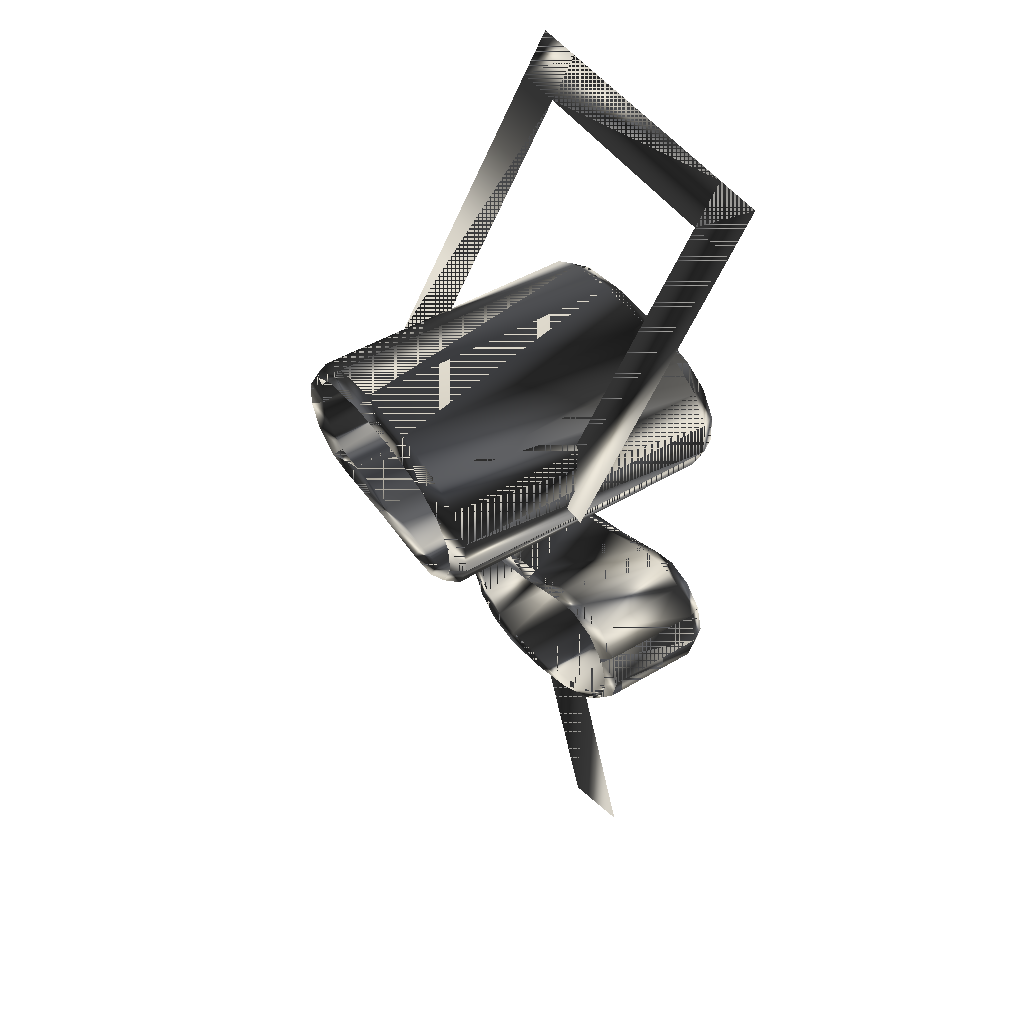
<metadata>
{"format":"obj","ext":"obj","renderer":"f3d","projection":"perspective","resolution":1024,"background":"white","views":[{"elev":48.7,"azim":56.6,"up":"+Y"}]}
</metadata>
<code>
g SM_messkit
v 6.907 20.58 0.4752
v 4.699 18.7 1.565
v 6.907 7.039 8.295
v -7.67 20.58 0.4752
v -5.461 18.7 1.565
v -7.67 7.039 8.295
v 3.843 -10.43 5.406
v 0.4678 -11.8 5.406
v 7.219 -18.79 5.406
v 3.844 -20.15 5.406
v 4.699 7.039 8.295
v -5.461 7.039 8.295
v 6.907 18.7 1.565
v -7.67 18.7 1.565
v -5.461 20.58 0.4752
v 4.699 20.58 0.4752
v 3.843 -10.43 5.406
v 0.4678 -11.8 5.406
v 3.827 -10.39 2.213
v 0.4518 -11.76 2.213
v 5.559 6.336 0.1467
v 5.559 6.336 0.1467
v -5.976 7.578 1.082
v 1.074 9.578 1.08
v 3.526 9.824 0.8401
v -4.294 9.827 13.48
v -5.698 9.081 0.8401
v -4.558 4.61 1.082
v 5.289 6.383 1.079
v 5.289 6.383 1.079
v 5.953 6.266 13.48
v 5.953 6.266 13.48
v -4.798 3.975 0.8401
v -6.721 6.269 13.48
v 3.879 -3.597 5.677
v -4.839 -9.666 0.2617
v -4.839 -9.666 0.2617
v -4.868 -9.675 5.986
v -4.868 -9.675 5.986
v 6.574 -6.498 0.2617
v 4.03 3.973 13.48
v -4.852 -9.672 1.108
v -4.852 -9.672 1.108
v 5.604 -9.211 5.677
v 4.93 9.078 13.48
v -4.554 4.602 13.65
v 3.496 -10.52 0.9551
v 0.5708 -11.28 1.109
v -3.229 -11.97 5.677
v 4.001 -3.985 1.111
v 3.893 -3.998 0.2617
v 3.754 4.613 1.079
v 4.03 3.973 0.8401
v -4.183 -7.045 6.279
v -4.307 -6.902 0.9551
v -6.721 6.267 0.8401
v -1.732 -11.75 0.2617
v 1.074 10.25 13.48
v -1.849 10.25 0.8401
v -4.089 -7.258 1.108
v 4.452 8.57 1.079
v -4.123 9.173 1.082
v 0.786 -11.62 5.677
v 5.818 7.809 0.8401
v 5.463 -8.821 1.111
v 6.521 -5.002 0.9551
v -3.134 -11.58 1.108
v -4.798 3.975 13.48
v 3.326 9.185 13.64
v 3.762 4.604 13.64
v -6.21 7.675 0.1467
v -6.587 7.812 13.48
v -1.849 9.587 13.65
v -5.255 8.575 13.65
v -4.528 -11.13 0.9551
v 5.299 4.861 0.8401
v -4.661 4.352 0.1467
v 6.626 -7.994 0.9551
v 6.612 -6.465 5.989
v 6.608 -6.461 1.111
v 5.388 -3.945 5.677
v -6.093 6.378 1.082
v 3.457 9.429 0.1467
v 5.304 6.381 13.64
v 5.304 6.381 13.64
v -6.067 4.863 0.8401
v -5.151 -8.201 5.677
v 5.187 7.584 13.64
v 5.818 7.809 13.48
v -6.096 6.379 13.65
v -2.287 -9.148 0.774
v -2.287 -9.148 0.774
v 5.299 4.861 13.48
v -6.067 4.863 13.48
v -4.294 9.827 0.8401
v 4.93 9.078 0.8401
v -5.698 9.081 13.48
v 5.392 -8.871 0.2617
v 5.272 -4.284 1.111
v 4.782 5.289 13.64
v 5.953 6.266 0.8401
v 5.953 6.266 0.8401
v -6.587 7.812 0.8401
v 3.995 -3.979 5.989
v -3.629 6.813 0.7606
v 3.893 4.349 0.1467
v -5.151 -8.201 0.9551
v -4.039 -7.2 0.2617
v -1.648 -12.14 0.9551
v 3.879 -3.597 0.9551
v 3.526 9.824 13.48
v -4.528 -11.13 5.677
v -5.574 5.288 13.65
v 1.074 10.25 0.8401
v -4.225 9.432 0.1467
v 6.522 -5.003 5.677
v 6.626 -7.994 5.677
v -1.849 10.25 13.48
v -4.118 9.184 13.65
v -1.849 9.578 1.081
v 0.5747 -11.29 5.987
v 1.074 9.587 13.64
v -5.573 5.292 1.082
v -5.979 7.582 13.65
v 4.77 5.296 1.079
v 5.173 7.581 1.079
v 2.837 6.815 0.7605
v 2.837 6.815 0.7605
v 5.388 -3.945 0.9551
v 4.463 8.577 13.64
v -5.255 8.567 1.082
v -3.255 3.84 0.8401
v 3.319 9.177 1.079
v -2.927 -6.198 5.677
v 4.007 -6.604 0.7741
v -3.229 -11.97 0.9551
v -5.231 -9.749 0.9551
v -5.231 -9.749 0.9551
v 6.975 -6.484 0.9551
v -4.796 -8.356 1.108
v 0.786 -11.62 0.9551
v 6.226 -5.189 1.111
v 5.604 -9.211 0.9551
v -4.244 -10.85 1.108
v 3.91 4.373 14.08
v -1.648 -12.14 5.677
v 3.416 -10.13 1.111
v -5.231 -9.749 5.677
v -5.231 -9.749 5.677
v 6.975 -6.484 5.677
v 3.43 9.403 14.08
v 3.496 -10.52 5.677
v -3.255 3.84 13.48
v -4.811 -8.354 5.986
v -2.927 -6.198 0.9551
v -4.257 -10.86 5.986
v -3.142 -11.59 5.986
v -1.784 -11.76 5.986
v -1.781 -11.75 1.108
v 5.462 -8.834 5.989
v 6.317 -7.765 5.989
v 6.315 -7.756 1.111
v -3.309 4.505 13.65
v 6.229 -5.189 5.989
v 5.271 -4.279 5.989
v -4.707 4.37 14.08
v 3.42 -10.14 5.988
v -1.849 9.82 14.08
v 4.084 -6.555 0.1362
v 5.2 -4.299 0.2617
v 2.487 3.838 0.8401
v 5.476 7.651 14.08
v -5.76 5.121 0.1467
v -4.23 -10.86 0.2617
v 5.442 7.672 0.1467
v 3.346 -10.15 0.2617
v -1.849 9.85 0.1467
v -0.384 3.93 13.48
v 2.487 3.838 13.48
v -0.384 3.93 0.8401
v -0.384 4.606 1.08
v -0.384 4.597 13.65
v 2.517 4.506 13.64
v -5.478 8.74 14.08
v 3.878 -3.785 6.273
v -0.06356 -5.623 1.11
v -0.06729 -5.614 5.987
v -4.307 -6.902 5.677
v -2.401 -9.172 0.1362
v -2.401 -9.172 0.1362
v 1.074 9.82 14.08
v -3.318 4.513 1.082
v 2.514 4.516 1.079
v 5.031 5.127 14.08
v 5.605 6.328 14.08
v 5.605 6.328 14.08
v -5.829 5.124 14.08
v -6.274 7.648 14.08
v -6.403 6.325 14.08
v 4.68 8.743 14.08
v 2.742 -4.369 5.989
v 2.398 -4.05 0.9551
v -2.929 -6.663 5.986
v -4.101 -7.252 5.986
v -0.2304 -5.209 5.677
v 2.398 -4.05 5.677
v -0.2304 -5.209 0.9551
v 0.7967 -11.45 6.278
v 3.386 -10.41 6.275
v -4.227 9.401 14.08
v -1.638 -11.95 6.279
v -4.769 -8.324 0.2617
v 6.182 -5.216 0.2617
v 4.992 5.119 0.1467
v -6.327 6.339 0.1467
v 2.754 -4.374 1.111
v -2.922 -6.672 1.108
v 0.6358 -11.24 0.2617
v 6.272 -7.805 0.2617
v 1.074 9.85 0.1467
v -5.44 8.774 0.1467
v -3.105 -11.59 0.2617
v 4.672 8.771 0.1467
v -0.3873 -8.908 0.774
v -0.3873 -8.908 0.774
v -5.011 -8.268 6.279
v -5.101 -9.719 6.279
v -5.101 -9.719 6.279
v -4.429 -11.01 6.279
v -3.175 -11.79 6.279
v 6.448 -7.897 6.273
v 1.074 7.258 0.7605
v 1.074 7.258 0.7605
v 6.808 -6.464 6.273
v 6.396 -5.071 6.273
v 5.451 -9.078 6.273
v 5.324 -4.089 6.273
v -0.384 4.356 14.08
v -0.1555 -5.397 6.276
v 2.458 -7.758 0.7741
v 2.458 -7.758 0.7741
v -0.08254 -5.575 0.2617
v -0.384 4.325 0.1467
v -1.849 7.258 0.7605
v -1.849 7.258 0.7605
v -2.839 -6.376 6.279
v 2.447 -4.237 6.273
v -3.337 4.263 14.08
v 2.54 4.266 14.08
v -2.844 -6.591 0.2617
v 2.557 4.232 0.1467
v 2.61 -4.39 0.2617
v -3.325 4.235 0.1467
v 2.458 -7.758 0.1362
v 2.458 -7.758 0.1362
v -0.3873 -8.908 0.1362
v -0.3873 -8.908 0.1362
v -3.714 6.798 0.1531
v 2.946 6.796 0.1531
v 2.946 6.796 0.1531
v 1.032 -8.334 0.7741
v 1.032 -8.334 0.7741
v -0.384 7.258 0.7605
v -0.384 7.258 0.7605
v -1.849 7.258 0.1531
v -1.849 7.258 0.1531
v 1.074 7.258 0.1531
v 1.074 7.258 0.1531
v 5.953 6.265 13.48
v -6.721 6.267 13.48
v 5.953 6.265 0.8401
v -6.721 6.269 0.8401
v 5.303 6.379 13.64
v -5.232 -9.747 5.677
v 5.289 6.382 1.079
v -6.093 6.38 1.082
v -6.095 6.378 13.65
v -4.868 -9.673 5.986
v 6.521 -5.002 5.677
v -5.232 -9.747 0.9551
v 6.522 -5.003 0.9551
v -4.853 -9.67 1.108
v 6.227 -5.191 1.111
v 6.228 -5.188 5.989
v -5.101 -9.718 6.279
v -4.84 -9.664 0.2617
v 5.558 6.334 0.1467
v 5.605 6.326 14.08
v 6.395 -5.07 6.273
v -6.402 6.324 14.08
v 6.181 -5.214 0.2617
v -6.326 6.337 0.1467
v 1.032 -8.334 0.1362
v 1.032 -8.334 0.1362
v -0.384 7.258 0.1531
v -0.384 7.258 0.1531
f 3 13 11
f 2 16 5
f 5 15 14
f 14 6 5
f 4 14 15
f 15 5 16
f 2 11 13
f 16 2 1
f 13 1 2
f 8 10 7
f 9 7 10
f 12 5 6
f 11 13 3
f 5 16 2
f 14 15 5
f 5 6 14
f 15 14 4
f 16 5 15
f 13 11 2
f 1 2 16
f 2 1 13
f 7 10 8
f 10 7 9
f 6 5 12
f 17 19 18
f 20 18 19
f 220 295 265
f 24 120 233
f 120 24 73
f 122 73 24
f 111 25 58
f 114 59 58
f 97 27 72
f 296 243 266
f 131 74 124
f 192 181 245
f 180 178 132
f 25 111 96
f 182 183 181
f 133 69 24
f 272 34 103
f 153 132 178
f 82 113 123
f 192 163 181
f 176 218 254
f 134 205 155
f 207 205 202
f 262 241 186
f 93 76 269
f 52 70 100
f 141 63 109
f 217 186 203
f 121 167 48
f 147 48 167
f 89 64 45
f 61 130 69
f 123 113 46
f 94 86 68
f 152 63 47
f 47 143 152
f 159 158 48
f 48 147 225
f 144 156 157
f 112 75 49
f 187 186 201
f 99 165 104
f 81 129 35
f 294 242 255
f 52 100 125
f 264 245 181
f 271 269 76
f 251 243 267
f 188 55 87
f 140 154 278
f 107 87 55
f 250 242 256
f 33 68 86
f 173 258 77
f 136 49 75
f 218 293 254
f 58 118 191
f 118 58 59
f 59 95 118
f 59 114 177
f 186 217 262
f 60 154 140
f 126 130 61
f 127 133 24
f 244 263 120
f 62 74 131
f 121 48 158
f 146 109 63
f 64 89 101
f 223 259 83
f 240 261 147
f 65 161 162
f 162 161 79
f 66 291 170
f 144 157 67
f 91 159 48
f 163 248 238
f 166 46 197
f 151 69 200
f 191 168 122
f 194 100 145
f 178 238 153
f 177 220 265
f 103 72 27
f 72 103 34
f 198 124 184
f 73 122 168
f 73 119 120
f 119 73 168
f 74 184 124
f 222 189 57
f 75 112 137
f 76 93 53
f 76 214 287
f 86 77 33
f 243 180 132
f 44 143 117
f 78 219 40
f 281 116 139
f 139 150 78
f 142 165 99
f 142 284 165
f 129 81 66
f 279 66 81
f 23 90 276
f 105 82 123
f 220 177 114
f 96 83 25
f 269 288 93
f 29 84 88
f 56 292 173
f 86 94 56
f 226 87 285
f 87 107 274
f 45 200 89
f 195 31 172
f 31 101 89
f 89 172 31
f 34 199 72
f 82 277 113
f 92 60 140
f 91 144 67
f 145 41 194
f 41 53 93
f 270 56 94
f 197 94 166
f 27 221 71
f 27 97 95
f 96 223 83
f 96 45 64
f 26 95 97
f 168 210 119
f 218 176 141
f 143 47 98
f 99 104 50
f 135 99 50
f 100 194 273
f 125 100 273
f 101 21 175
f 76 287 271
f 103 215 272
f 27 71 103
f 239 187 201
f 185 104 237
f 105 23 276
f 105 62 131
f 243 251 171
f 53 214 76
f 107 212 286
f 280 274 107
f 55 212 107
f 242 250 155
f 136 222 57
f 109 57 141
f 242 207 202
f 66 170 129
f 200 45 151
f 45 96 111
f 148 137 112
f 229 112 230
f 94 197 270
f 290 270 197
f 25 83 114
f 114 58 25
f 95 221 27
f 95 59 115
f 150 139 116
f 289 279 237
f 231 117 234
f 117 78 150
f 26 118 95
f 168 191 118
f 119 210 74
f 62 119 74
f 62 120 119
f 120 62 105
f 63 152 208
f 63 208 211
f 191 122 69
f 122 24 69
f 123 46 28
f 105 123 28
f 124 198 90
f 23 124 90
f 125 273 275
f 128 52 125
f 29 88 126
f 127 126 61
f 127 29 126
f 128 125 275
f 129 51 110
f 110 35 129
f 130 200 69
f 126 88 130
f 131 124 23
f 105 131 23
f 132 153 33
f 33 253 132
f 61 69 133
f 127 61 133
f 134 155 188
f 246 239 134
f 135 142 99
f 135 65 162
f 109 146 136
f 136 57 109
f 137 36 174
f 107 286 280
f 78 40 139
f 139 213 281
f 140 278 282
f 92 140 282
f 47 141 176
f 141 47 63
f 135 80 283
f 80 164 283
f 143 219 78
f 78 117 143
f 42 156 144
f 91 42 144
f 183 182 238
f 70 145 100
f 49 136 146
f 211 146 63
f 147 65 135
f 65 147 160
f 274 285 87
f 112 229 148
f 150 234 117
f 116 235 150
f 151 111 58
f 111 151 45
f 44 152 143
f 209 208 152
f 68 33 153
f 248 153 238
f 60 204 154
f 87 226 188
f 55 188 155
f 155 108 55
f 42 38 156
f 227 148 229
f 49 230 112
f 67 157 158
f 230 49 211
f 146 211 49
f 67 158 159
f 91 67 159
f 65 160 161
f 167 160 147
f 117 231 44
f 236 44 231
f 135 162 80
f 162 79 80
f 46 166 163
f 28 46 163
f 234 150 235
f 80 79 164
f 81 237 279
f 237 81 185
f 153 248 68
f 68 166 94
f 152 44 209
f 236 209 44
f 210 168 26
f 118 26 168
f 291 169 170
f 219 169 40
f 129 170 51
f 170 169 51
f 53 41 171
f 171 106 53
f 88 172 130
f 172 88 195
f 86 173 77
f 56 173 86
f 137 174 75
f 75 222 136
f 64 223 96
f 101 175 64
f 176 98 47
f 98 176 169
f 115 177 258
f 177 115 59
f 179 178 171
f 178 179 238
f 179 171 41
f 41 145 179
f 180 171 178
f 171 180 243
f 193 181 183
f 181 193 264
f 238 182 163
f 182 181 163
f 183 249 70
f 193 183 70
f 184 97 198
f 97 184 26
f 35 185 81
f 205 134 239
f 216 201 186
f 216 186 241
f 203 187 239
f 187 203 186
f 54 188 226
f 188 54 134
f 212 190 286
f 36 189 174
f 58 191 151
f 69 151 191
f 28 163 192
f 105 28 192
f 193 70 52
f 128 193 52
f 194 93 288
f 93 194 41
f 84 195 88
f 288 273 194
f 113 197 46
f 197 113 290
f 198 72 199
f 72 198 97
f 277 290 113
f 199 90 198
f 172 89 200
f 200 130 172
f 104 185 201
f 50 104 201
f 110 252 202
f 202 206 110
f 239 246 203
f 217 203 204
f 204 54 154
f 203 246 204
f 205 239 206
f 206 202 205
f 35 110 206
f 206 247 35
f 207 155 205
f 155 207 242
f 208 209 121
f 208 121 158
f 167 121 209
f 160 167 209
f 210 26 184
f 184 74 210
f 158 211 208
f 211 158 230
f 55 108 212
f 108 190 212
f 139 40 213
f 40 169 213
f 106 260 214
f 53 106 214
f 221 258 71
f 103 71 215
f 50 201 216
f 135 50 216
f 217 204 60
f 92 217 60
f 218 141 57
f 57 189 218
f 98 169 219
f 143 98 219
f 83 259 220
f 220 114 83
f 115 258 221
f 95 115 221
f 75 174 222
f 174 189 222
f 175 259 223
f 64 175 223
f 48 225 91
f 217 92 224
f 154 226 278
f 226 154 54
f 38 227 156
f 285 278 226
f 156 229 157
f 229 156 227
f 157 230 158
f 230 157 229
f 161 231 79
f 231 161 236
f 193 128 232
f 24 233 127
f 79 234 164
f 234 79 231
f 284 289 165
f 235 164 234
f 160 236 161
f 209 236 160
f 165 237 104
f 237 165 289
f 249 238 179
f 238 249 183
f 247 206 239
f 201 247 239
f 135 216 241
f 135 240 147
f 252 169 242
f 202 252 242
f 253 258 243
f 132 253 243
f 105 244 120
f 105 192 245
f 246 134 54
f 54 204 246
f 185 35 247
f 247 201 185
f 166 68 248
f 248 163 166
f 249 179 145
f 145 70 249
f 250 190 108
f 155 250 108
f 251 260 106
f 171 251 106
f 51 169 252
f 110 51 252
f 77 258 253
f 33 77 253
f 169 255 242
f 254 169 176
f 257 218 189
f 256 190 250
f 292 258 173
f 71 258 215
f 21 259 175
f 214 260 287
f 224 262 217
f 147 261 225
f 232 264 193
f 120 263 233
f 265 258 177
f 258 266 243
f 267 260 251
f 268 220 259
f 269 271 32
f 32 196 269
f 34 272 270
f 270 290 34
f 102 32 271
f 271 22 102
f 56 270 272
f 272 292 56
f 273 288 85
f 275 273 85
f 274 280 149
f 149 228 274
f 275 85 30
f 128 275 30
f 276 277 82
f 105 276 82
f 90 199 277
f 276 90 277
f 278 285 39
f 282 278 39
f 116 281 279
f 279 289 116
f 138 149 280
f 280 37 138
f 66 279 281
f 281 291 66
f 282 39 43
f 92 282 43
f 283 284 142
f 135 283 142
f 164 235 284
f 283 164 284
f 285 274 228
f 228 39 285
f 286 190 37
f 280 286 37
f 287 260 22
f 271 287 22
f 288 269 196
f 196 85 288
f 235 116 289
f 289 284 235
f 199 34 290
f 290 277 199
f 213 169 291
f 281 213 291
f 215 258 292
f 272 215 292
f 294 256 242
f 257 293 218
f 296 267 243
f 268 295 220
f 18 19 17
f 19 18 20
f 265 295 220
f 233 120 24
f 73 24 120
f 24 73 122
f 58 25 111
f 58 59 114
f 72 27 97
f 266 243 296
f 124 74 131
f 245 181 192
f 132 178 180
f 96 111 25
f 181 183 182
f 24 69 133
f 103 34 272
f 178 132 153
f 123 113 82
f 181 163 192
f 254 218 176
f 155 205 134
f 202 205 207
f 186 241 262
f 269 76 93
f 100 70 52
f 109 63 141
f 203 186 217
f 48 167 121
f 167 48 147
f 45 64 89
f 69 130 61
f 46 113 123
f 68 86 94
f 47 63 152
f 152 143 47
f 48 158 159
f 225 147 48
f 157 156 144
f 49 75 112
f 201 186 187
f 104 165 99
f 35 129 81
f 255 242 294
f 125 100 52
f 181 245 264
f 76 269 271
f 267 243 251
f 87 55 188
f 278 154 140
f 55 87 107
f 256 242 250
f 86 68 33
f 77 258 173
f 75 49 136
f 254 293 218
f 191 118 58
f 59 58 118
f 118 95 59
f 177 114 59
f 262 217 186
f 140 154 60
f 61 130 126
f 24 133 127
f 120 263 244
f 131 74 62
f 158 48 121
f 63 109 146
f 101 89 64
f 83 259 223
f 147 261 240
f 162 161 65
f 79 161 162
f 170 291 66
f 67 157 144
f 48 159 91
f 238 248 163
f 197 46 166
f 200 69 151
f 122 168 191
f 145 100 194
f 153 238 178
f 265 220 177
f 27 72 103
f 34 103 72
f 184 124 198
f 168 122 73
f 120 119 73
f 168 73 119
f 124 184 74
f 57 189 222
f 137 112 75
f 53 93 76
f 287 214 76
f 33 77 86
f 132 180 243
f 117 143 44
f 40 219 78
f 139 116 281
f 78 150 139
f 99 165 142
f 165 284 142
f 66 81 129
f 81 66 279
f 276 90 23
f 123 82 105
f 114 177 220
f 25 83 96
f 93 288 269
f 88 84 29
f 173 292 56
f 56 94 86
f 285 87 226
f 274 107 87
f 89 200 45
f 172 31 195
f 89 101 31
f 31 172 89
f 72 199 34
f 113 277 82
f 140 60 92
f 67 144 91
f 194 41 145
f 93 53 41
f 94 56 270
f 166 94 197
f 71 221 27
f 95 97 27
f 83 223 96
f 64 45 96
f 97 95 26
f 119 210 168
f 141 176 218
f 98 47 143
f 50 104 99
f 50 99 135
f 273 194 100
f 273 100 125
f 175 21 101
f 271 287 76
f 272 215 103
f 103 71 27
f 201 187 239
f 237 104 185
f 276 23 105
f 131 62 105
f 171 251 243
f 76 214 53
f 286 212 107
f 107 274 280
f 107 212 55
f 155 250 242
f 57 222 136
f 141 57 109
f 202 207 242
f 129 170 66
f 151 45 200
f 111 96 45
f 112 137 148
f 230 112 229
f 270 197 94
f 197 270 290
f 114 83 25
f 25 58 114
f 27 221 95
f 115 59 95
f 116 139 150
f 237 279 289
f 234 117 231
f 150 78 117
f 95 118 26
f 118 191 168
f 74 210 119
f 74 119 62
f 119 120 62
f 105 62 120
f 208 152 63
f 211 208 63
f 69 122 191
f 69 24 122
f 28 46 123
f 28 123 105
f 90 198 124
f 90 124 23
f 275 273 125
f 125 52 128
f 126 88 29
f 61 126 127
f 126 29 127
f 275 125 128
f 110 51 129
f 129 35 110
f 69 200 130
f 130 88 126
f 23 124 131
f 23 131 105
f 33 153 132
f 132 253 33
f 133 69 61
f 133 61 127
f 188 155 134
f 134 239 246
f 99 142 135
f 162 65 135
f 136 146 109
f 109 57 136
f 174 36 137
f 280 286 107
f 139 40 78
f 281 213 139
f 282 278 140
f 282 140 92
f 176 141 47
f 63 47 141
f 283 80 135
f 283 164 80
f 78 219 143
f 143 117 78
f 144 156 42
f 144 42 91
f 238 182 183
f 100 145 70
f 146 136 49
f 63 146 211
f 135 65 147
f 160 147 65
f 87 285 274
f 148 229 112
f 117 234 150
f 150 235 116
f 58 111 151
f 45 151 111
f 143 152 44
f 152 208 209
f 153 33 68
f 238 153 248
f 154 204 60
f 188 226 87
f 155 188 55
f 55 108 155
f 156 38 42
f 229 148 227
f 112 230 49
f 158 157 67
f 211 49 230
f 49 211 146
f 159 158 67
f 159 67 91
f 161 160 65
f 147 160 167
f 44 231 117
f 231 44 236
f 80 162 135
f 80 79 162
f 163 166 46
f 163 46 28
f 235 150 234
f 164 79 80
f 279 237 81
f 185 81 237
f 68 248 153
f 94 166 68
f 209 44 152
f 44 209 236
f 26 168 210
f 168 26 118
f 170 169 291
f 40 169 219
f 51 170 129
f 51 169 170
f 171 41 53
f 53 106 171
f 130 172 88
f 195 88 172
f 77 173 86
f 86 173 56
f 75 174 137
f 136 222 75
f 96 223 64
f 64 175 101
f 47 98 176
f 169 176 98
f 258 177 115
f 59 115 177
f 171 178 179
f 238 179 178
f 41 171 179
f 179 145 41
f 178 171 180
f 243 180 171
f 183 181 193
f 264 193 181
f 163 182 238
f 163 181 182
f 70 249 183
f 70 183 193
f 198 97 184
f 26 184 97
f 81 185 35
f 239 134 205
f 186 201 216
f 241 186 216
f 239 187 203
f 186 203 187
f 226 188 54
f 134 54 188
f 286 190 212
f 174 189 36
f 151 191 58
f 191 151 69
f 192 163 28
f 192 28 105
f 52 70 193
f 52 193 128
f 288 93 194
f 41 194 93
f 88 195 84
f 194 273 288
f 46 197 113
f 290 113 197
f 199 72 198
f 97 198 72
f 113 290 277
f 198 90 199
f 200 89 172
f 172 130 200
f 201 185 104
f 201 104 50
f 202 252 110
f 110 206 202
f 203 246 239
f 204 203 217
f 154 54 204
f 204 246 203
f 206 239 205
f 205 202 206
f 206 110 35
f 35 247 206
f 205 155 207
f 242 207 155
f 121 209 208
f 158 121 208
f 209 121 167
f 209 167 160
f 184 26 210
f 210 74 184
f 208 211 158
f 230 158 211
f 212 108 55
f 212 190 108
f 213 40 139
f 213 169 40
f 214 260 106
f 214 106 53
f 71 258 221
f 215 71 103
f 216 201 50
f 216 50 135
f 60 204 217
f 60 217 92
f 57 141 218
f 218 189 57
f 219 169 98
f 219 98 143
f 220 259 83
f 83 114 220
f 221 258 115
f 221 115 95
f 222 174 75
f 222 189 174
f 223 259 175
f 223 175 64
f 91 225 48
f 224 92 217
f 278 226 154
f 54 154 226
f 156 227 38
f 226 278 285
f 157 229 156
f 227 156 229
f 158 230 157
f 229 157 230
f 79 231 161
f 236 161 231
f 232 128 193
f 127 233 24
f 164 234 79
f 231 79 234
f 165 289 284
f 234 164 235
f 161 236 160
f 160 236 209
f 104 237 165
f 289 165 237
f 179 238 249
f 183 249 238
f 239 206 247
f 239 247 201
f 241 216 135
f 147 240 135
f 242 169 252
f 242 252 202
f 243 258 253
f 243 253 132
f 120 244 105
f 245 192 105
f 54 134 246
f 246 204 54
f 247 35 185
f 185 201 247
f 248 68 166
f 166 163 248
f 145 179 249
f 249 70 145
f 108 190 250
f 108 250 155
f 106 260 251
f 106 251 171
f 252 169 51
f 252 51 110
f 253 258 77
f 253 77 33
f 242 255 169
f 176 169 254
f 189 218 257
f 250 190 256
f 173 258 292
f 215 258 71
f 175 259 21
f 287 260 214
f 217 262 224
f 225 261 147
f 193 264 232
f 233 263 120
f 177 258 265
f 243 266 258
f 251 260 267
f 259 220 268
f 32 271 269
f 269 196 32
f 270 272 34
f 34 290 270
f 271 32 102
f 102 22 271
f 272 270 56
f 56 292 272
f 85 288 273
f 85 273 275
f 149 280 274
f 274 228 149
f 30 85 275
f 30 275 128
f 82 277 276
f 82 276 105
f 277 199 90
f 277 90 276
f 39 285 278
f 39 278 282
f 279 281 116
f 116 289 279
f 280 149 138
f 138 37 280
f 281 279 66
f 66 291 281
f 43 39 282
f 43 282 92
f 142 284 283
f 142 283 135
f 284 235 164
f 284 164 283
f 228 274 285
f 285 39 228
f 37 190 286
f 37 286 280
f 22 260 287
f 22 287 271
f 196 269 288
f 288 85 196
f 289 116 235
f 235 284 289
f 290 34 199
f 199 277 290
f 291 169 213
f 291 213 281
f 292 258 215
f 292 215 272
f 242 256 294
f 218 293 257
f 243 267 296
f 220 295 268

</code>
